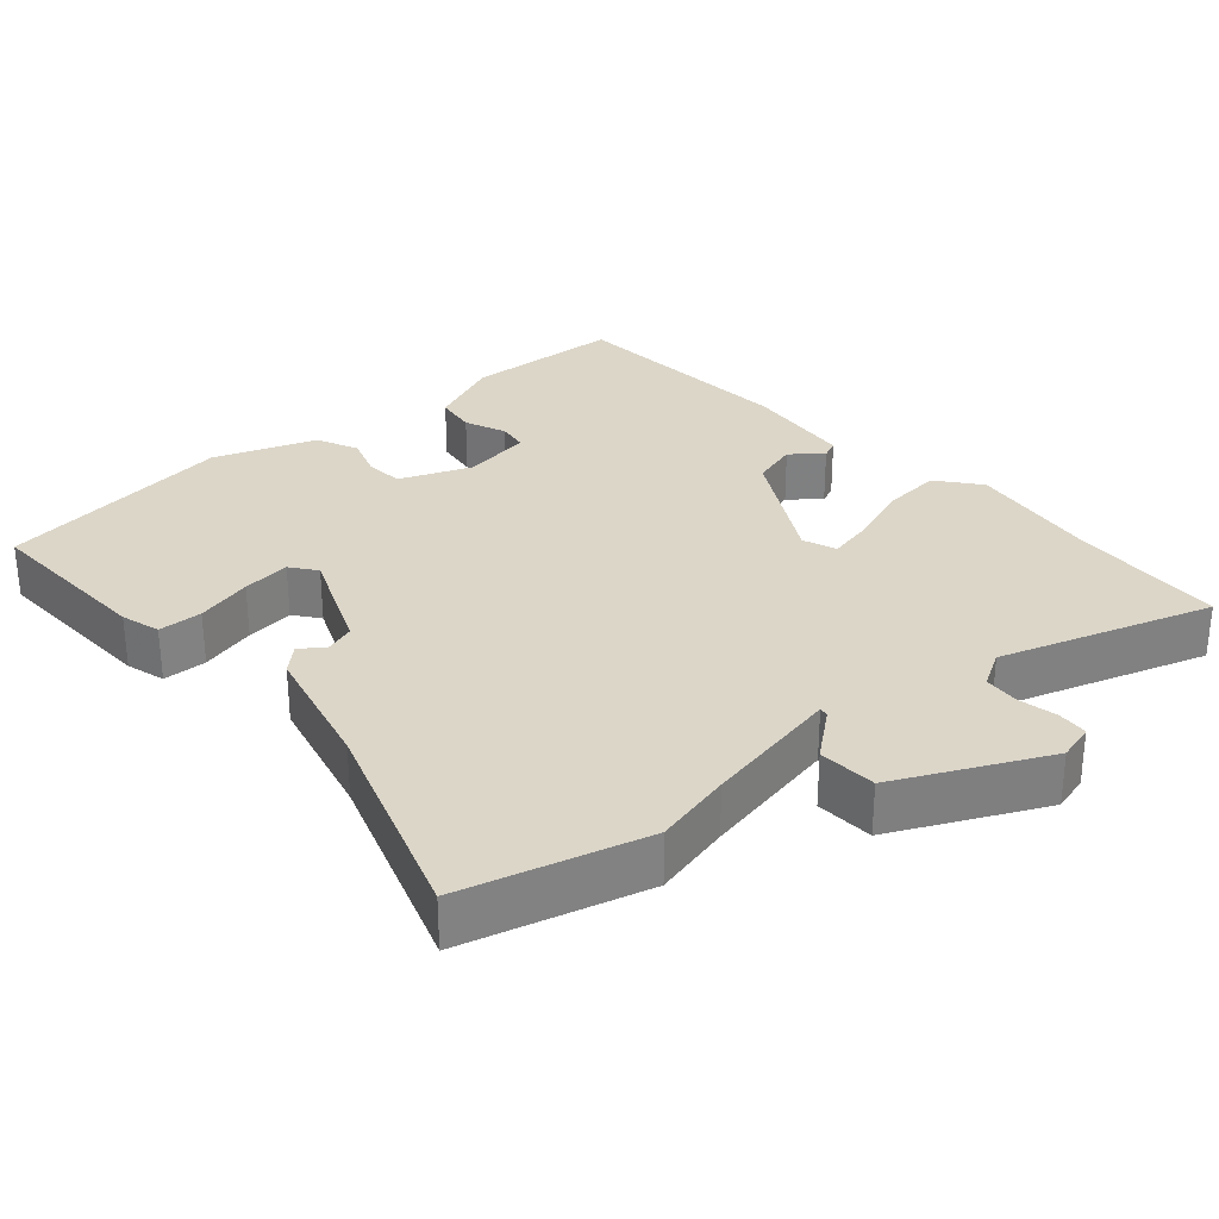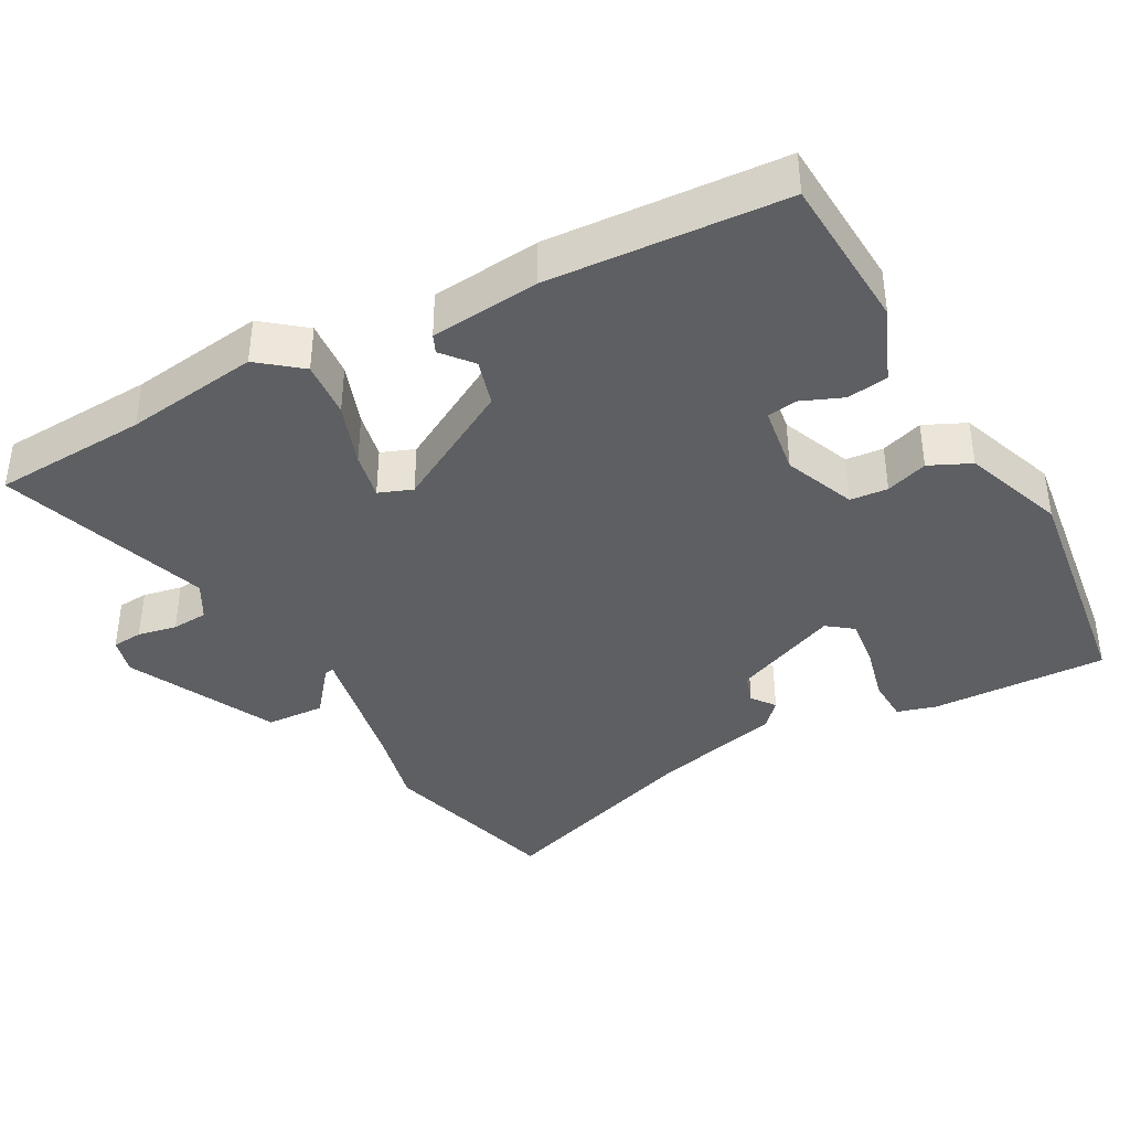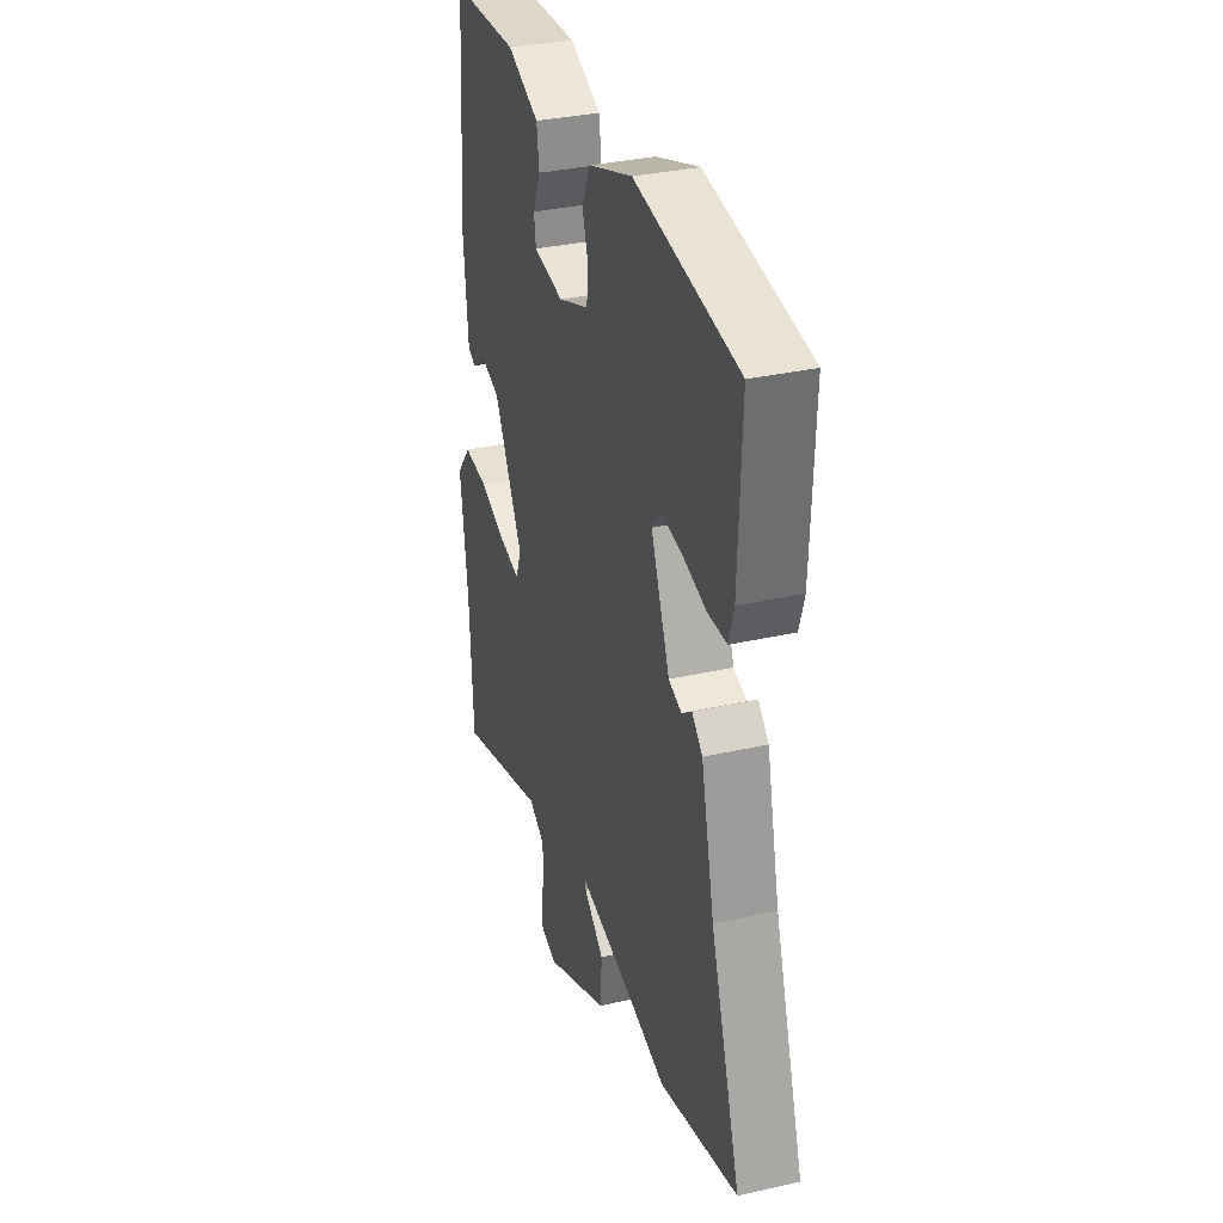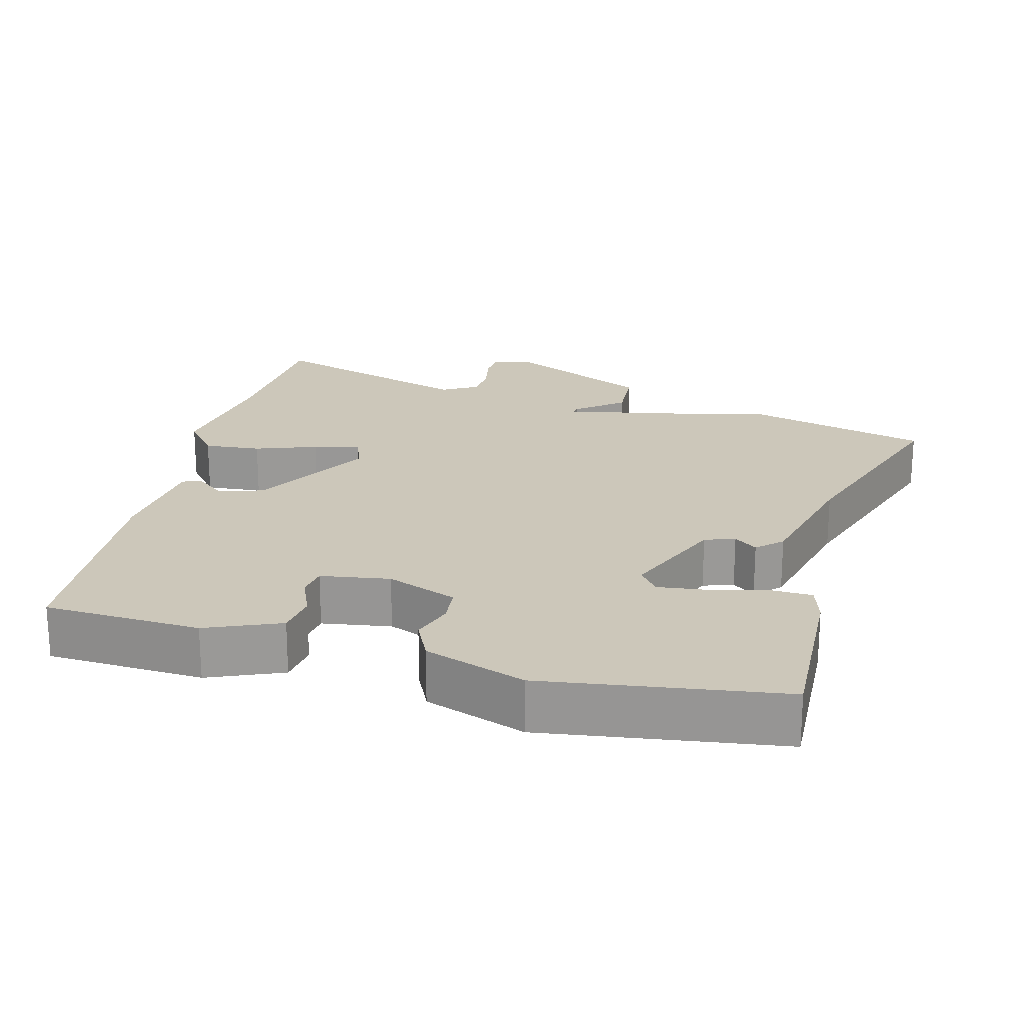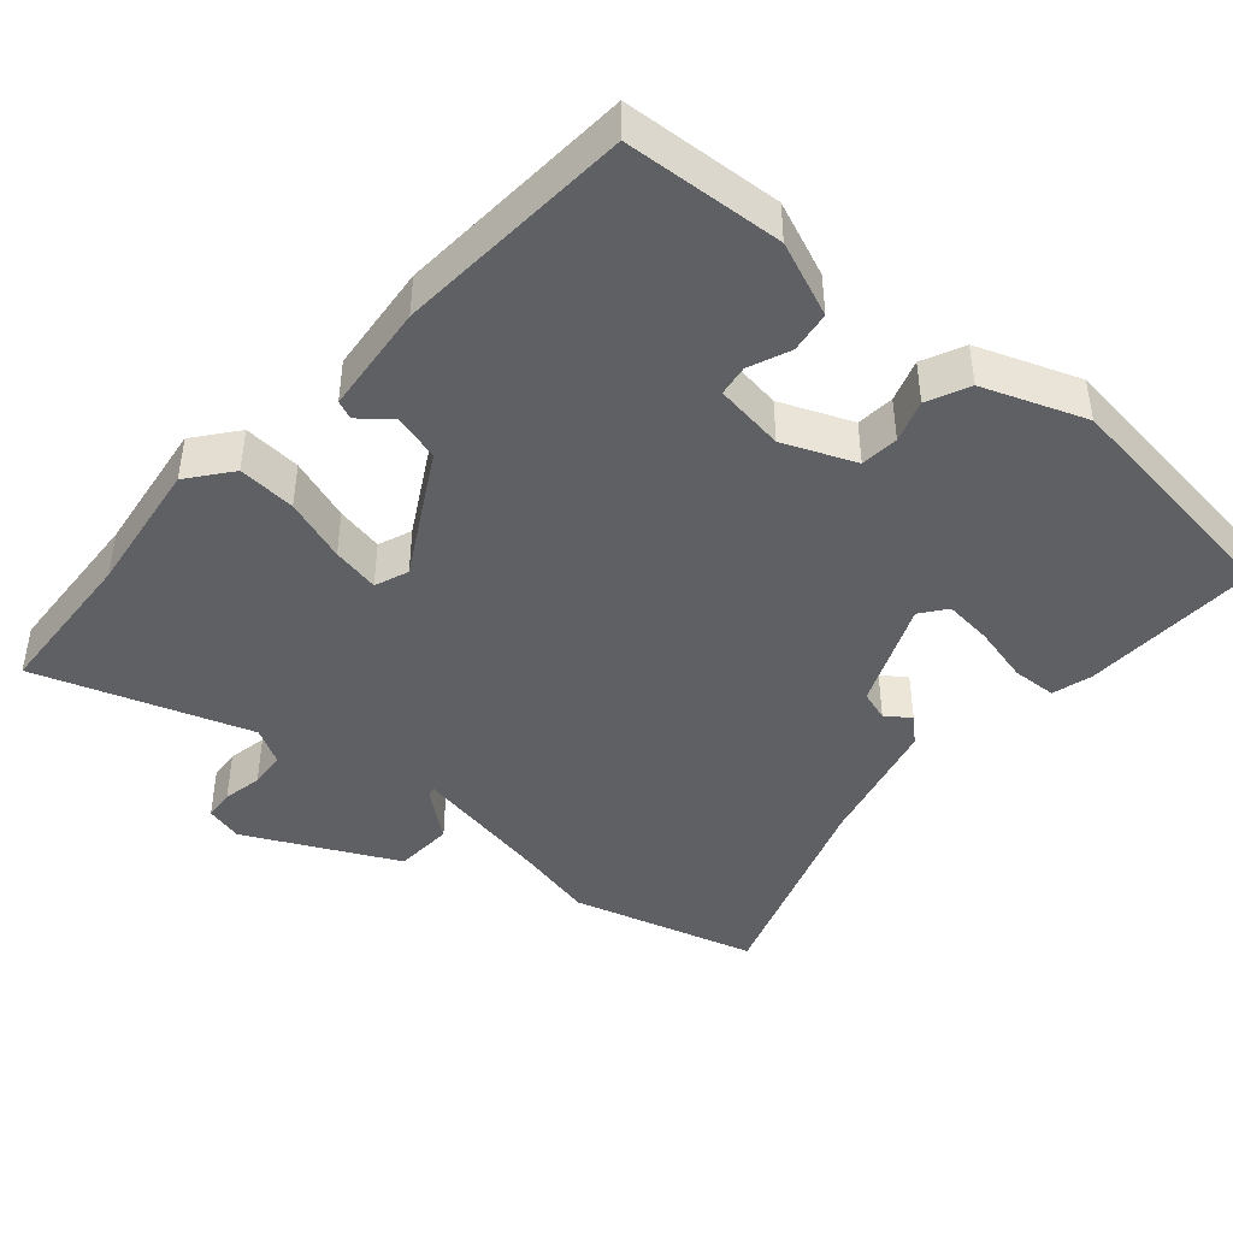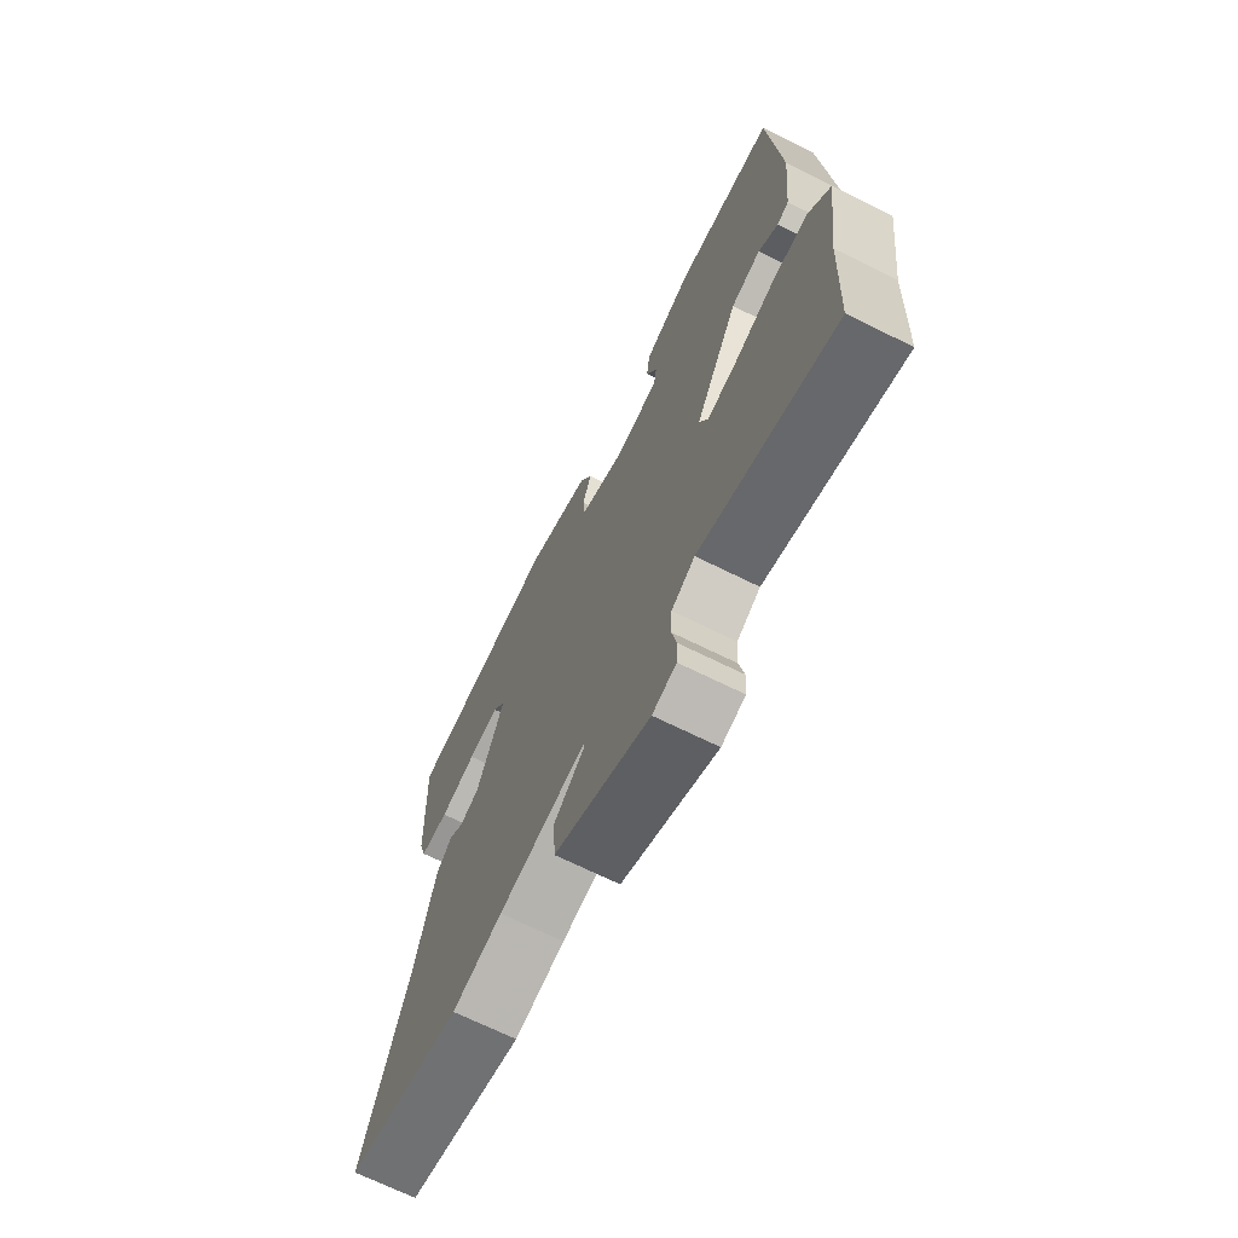
<metadata>
{"format":"obj","ext":"obj","renderer":"f3d","projection":"perspective","resolution":1024,"background":"white","views":[{"elev":30.2,"azim":139.0,"up":"+Y"},{"elev":-39.6,"azim":-60.9,"up":"+Y"},{"elev":33.6,"azim":72.8,"up":"+Z"},{"elev":21.4,"azim":14.7,"up":"+Y"},{"elev":-43.7,"azim":-40.4,"up":"+Y"},{"elev":-69.6,"azim":-116.3,"up":"+Z"}]}
</metadata>
<code>
v 0.539 0.07 0.47
v 0.529 0.07 0.226
v 0.513 0.07 0.172
v 0.452 0.07 0.17
v 0.374 0.07 0.19
v 0.307 0.07 0.198
v 0.28 0.07 0.163
v 0.34 0.07 0.017
v 0.382 0.07 0.003
v 0.414 0.07 0.027
v 0.448 0.07 -0.005
v 0.491 0.07 -0.185
v 0.588 0.07 -0.476
v 0.335 0.07 -0.544
v 0.227 0.07 -0.518
v 0.036 0.07 -0.48
v 0.038 0.07 -0.493
v 0.103 0.07 -0.546
v 0.098 0.07 -0.627
v -0.107 0.07 -0.725
v -0.158 0.07 -0.711
v -0.161 0.07 -0.669
v -0.15 0.07 -0.615
v -0.153 0.07 -0.565
v -0.203 0.07 -0.536
v -0.494 0.07 -0.63
v -0.504 0.07 -0.416
v -0.528 0.07 -0.23
v -0.481 0.07 -0.172
v -0.402 0.07 -0.179
v -0.316 0.07 -0.21
v -0.251 0.07 -0.224
v -0.233 0.07 -0.178
v -0.326 0.07 -0.009
v -0.39 0.07 0.01
v -0.432 0.07 -0.024
v -0.457 0.07 -0.013
v -0.471 0.07 0.138
v -0.447 0.07 0.464
v -0.23 0.07 0.475
v -0.128 0.07 0.432
v -0.12 0.07 0.375
v -0.144 0.07 0.318
v -0.138 0.07 0.276
v -0.042 0.07 0.261
v 0.056 0.07 0.3
v 0.061 0.07 0.352
v 0.042 0.07 0.41
v 0.069 0.07 0.467
v 0.209 0.07 0.517
v 0.539 0 0.47
v 0.529 0 0.226
v 0.513 0 0.172
v 0.452 0 0.17
v 0.374 0 0.19
v 0.307 0 0.198
v 0.28 0 0.163
v 0.34 0 0.017
v 0.382 0 0.003
v 0.414 0 0.027
v 0.448 0 -0.005
v 0.491 0 -0.185
v 0.588 0 -0.476
v 0.335 0 -0.544
v 0.227 0 -0.518
v 0.036 0 -0.48
v 0.038 0 -0.493
v 0.103 0 -0.546
v 0.098 0 -0.627
v -0.107 0 -0.725
v -0.158 0 -0.711
v -0.161 0 -0.669
v -0.15 0 -0.615
v -0.153 0 -0.565
v -0.203 0 -0.536
v -0.494 0 -0.63
v -0.504 0 -0.416
v -0.528 0 -0.23
v -0.481 0 -0.172
v -0.402 0 -0.179
v -0.316 0 -0.21
v -0.251 0 -0.224
v -0.233 0 -0.178
v -0.326 0 -0.009
v -0.39 0 0.01
v -0.432 0 -0.024
v -0.457 0 -0.013
v -0.471 0 0.138
v -0.447 0 0.464
v -0.23 0 0.475
v -0.128 0 0.432
v -0.12 0 0.375
v -0.144 0 0.318
v -0.138 0 0.276
v -0.042 0 0.261
v 0.056 0 0.3
v 0.061 0 0.352
v 0.042 0 0.41
v 0.069 0 0.467
v 0.209 0 0.517
f 3 4 5
f 2 3 5
f 1 2 5
f 50 1 5
f 49 50 5
f 48 49 5
f 47 48 5
f 46 47 5 6
f 45 46 6 7
f 44 45 7 8
f 41 42 43
f 40 41 43
f 39 40 43
f 38 39 43
f 37 38 43
f 36 37 43
f 35 36 43
f 34 35 43 44
f 33 34 44 8
f 29 30 31
f 28 29 31
f 27 28 31
f 27 31 32
f 26 27 32
f 25 26 32
f 33 8 9
f 32 33 9
f 25 32 9
f 24 25 9
f 21 22 23
f 20 21 23
f 19 20 23
f 18 19 23
f 17 18 23
f 16 17 23 24
f 12 13 14 15
f 12 15 16
f 12 16 24
f 11 12 24
f 10 11 24
f 9 10 24
f 55 54 53
f 55 53 52
f 55 52 51
f 55 51 100
f 55 100 99
f 55 99 98
f 55 98 97
f 56 55 97 96
f 57 56 96 95
f 58 57 95 94
f 93 92 91
f 93 91 90
f 93 90 89
f 93 89 88
f 93 88 87
f 93 87 86
f 93 86 85
f 94 93 85 84
f 58 94 84 83
f 81 80 79
f 81 79 78
f 81 78 77
f 82 81 77
f 82 77 76
f 82 76 75
f 59 58 83
f 59 83 82
f 59 82 75
f 59 75 74
f 73 72 71
f 73 71 70
f 73 70 69
f 73 69 68
f 73 68 67
f 74 73 67 66
f 65 64 63 62
f 66 65 62
f 74 66 62
f 74 62 61
f 74 61 60
f 74 60 59
f 1 51 52 2
f 2 52 53 3
f 3 53 54 4
f 4 54 55 5
f 5 55 56 6
f 6 56 57 7
f 7 57 58 8
f 8 58 59 9
f 9 59 60 10
f 10 60 61 11
f 11 61 62 12
f 12 62 63 13
f 13 63 64 14
f 14 64 65 15
f 15 65 66 16
f 16 66 67 17
f 17 67 68 18
f 18 68 69 19
f 19 69 70 20
f 20 70 71 21
f 21 71 72 22
f 22 72 73 23
f 23 73 74 24
f 24 74 75 25
f 25 75 76 26
f 26 76 77 27
f 27 77 78 28
f 28 78 79 29
f 29 79 80 30
f 30 80 81 31
f 31 81 82 32
f 32 82 83 33
f 33 83 84 34
f 34 84 85 35
f 35 85 86 36
f 36 86 87 37
f 37 87 88 38
f 38 88 89 39
f 39 89 90 40
f 40 90 91 41
f 41 91 92 42
f 42 92 93 43
f 43 93 94 44
f 44 94 95 45
f 45 95 96 46
f 46 96 97 47
f 47 97 98 48
f 48 98 99 49
f 49 99 100 50
f 50 100 51 1

</code>
